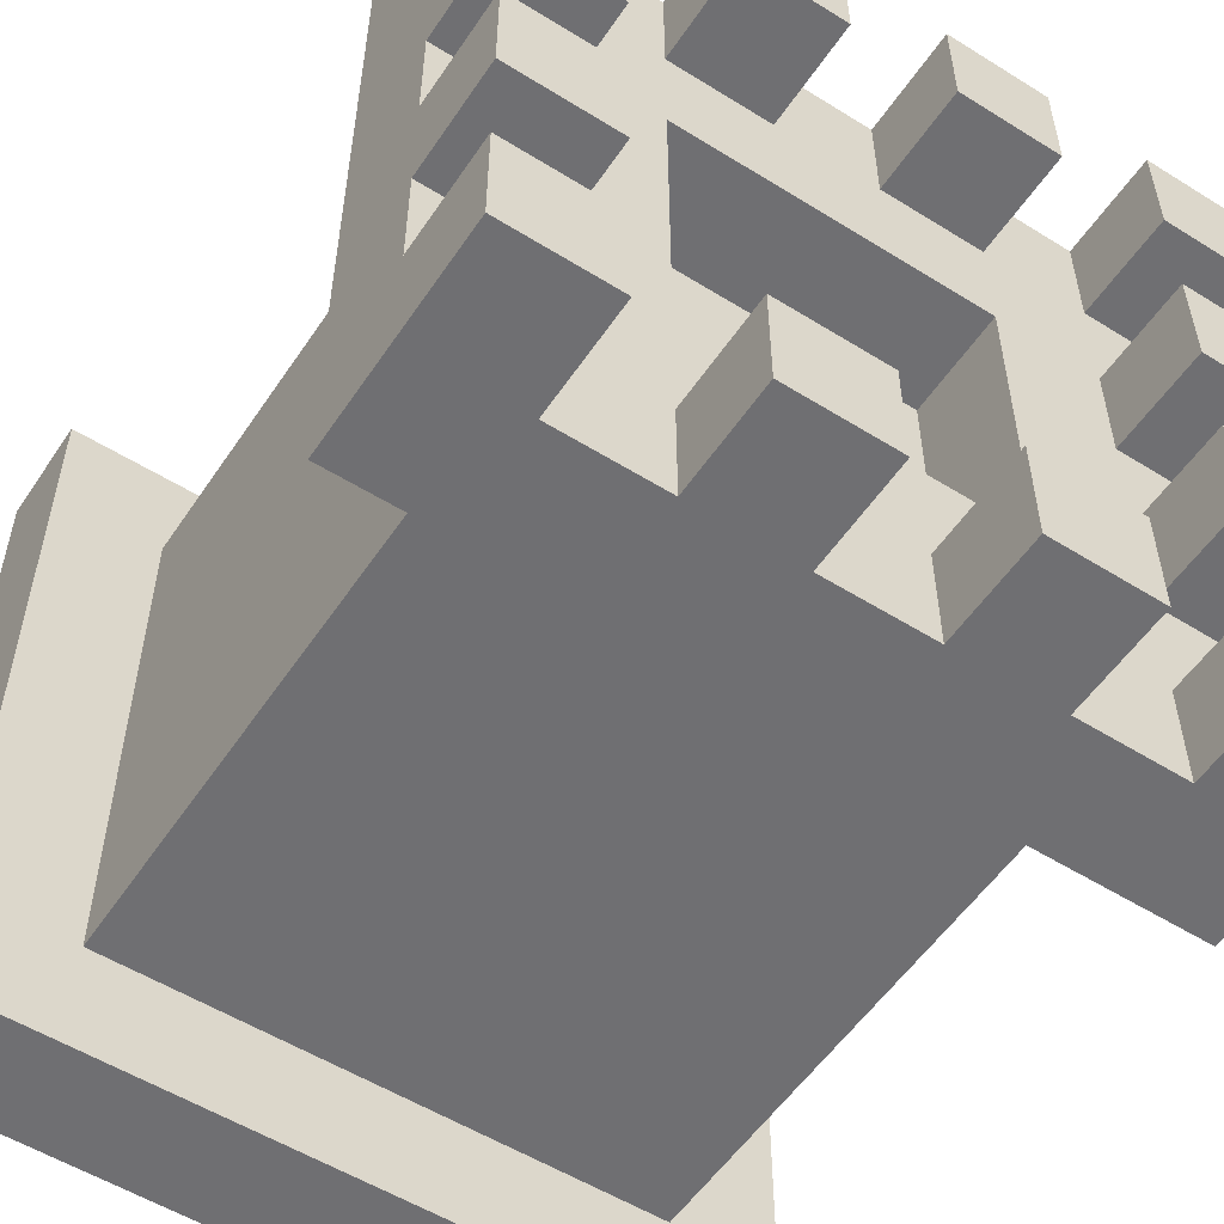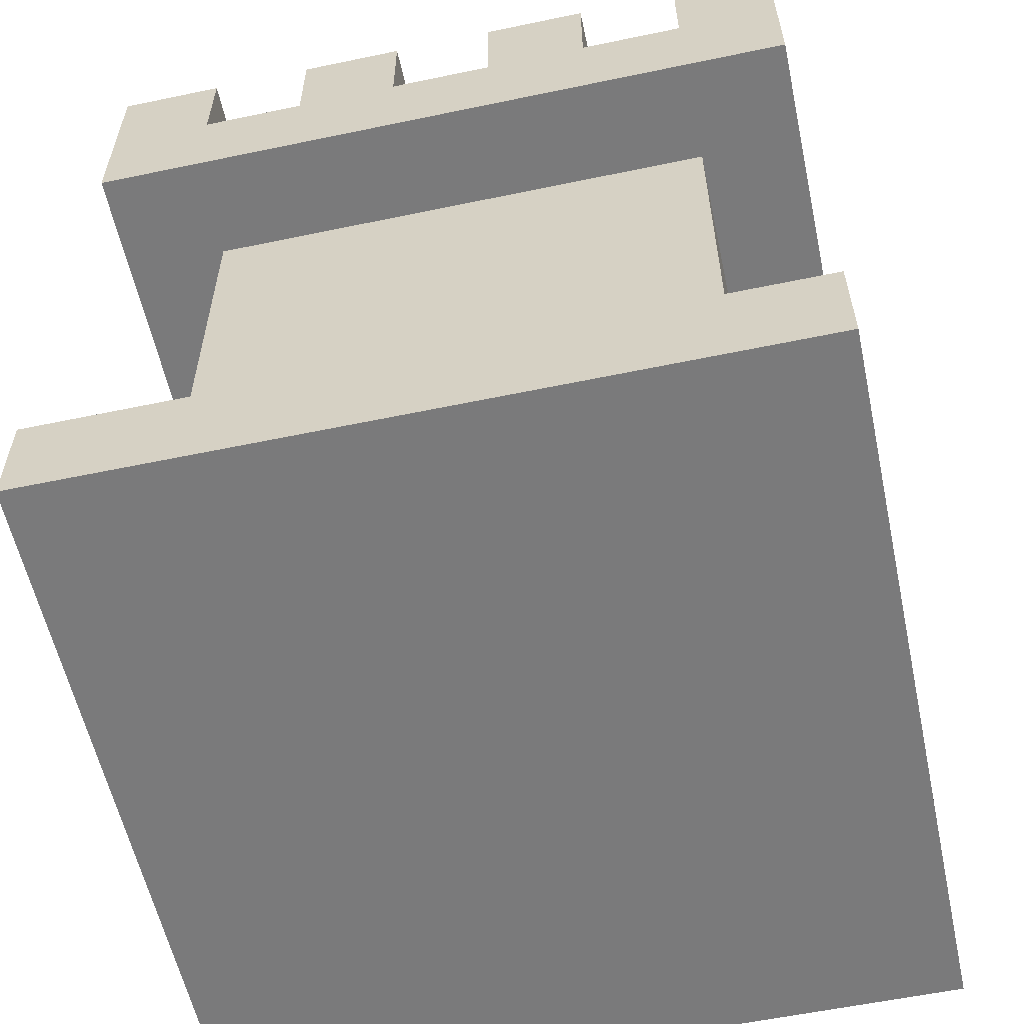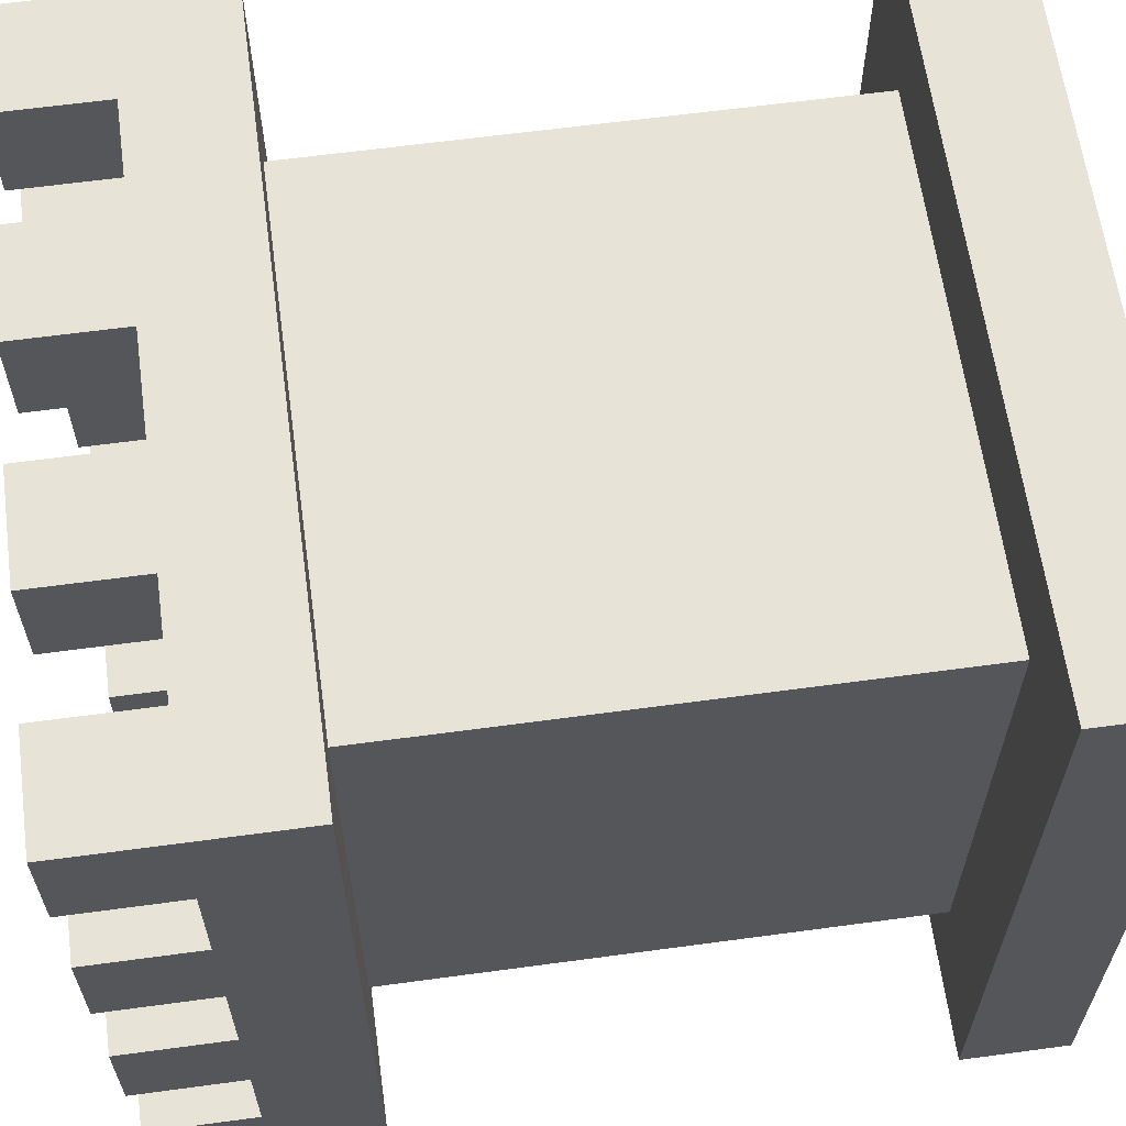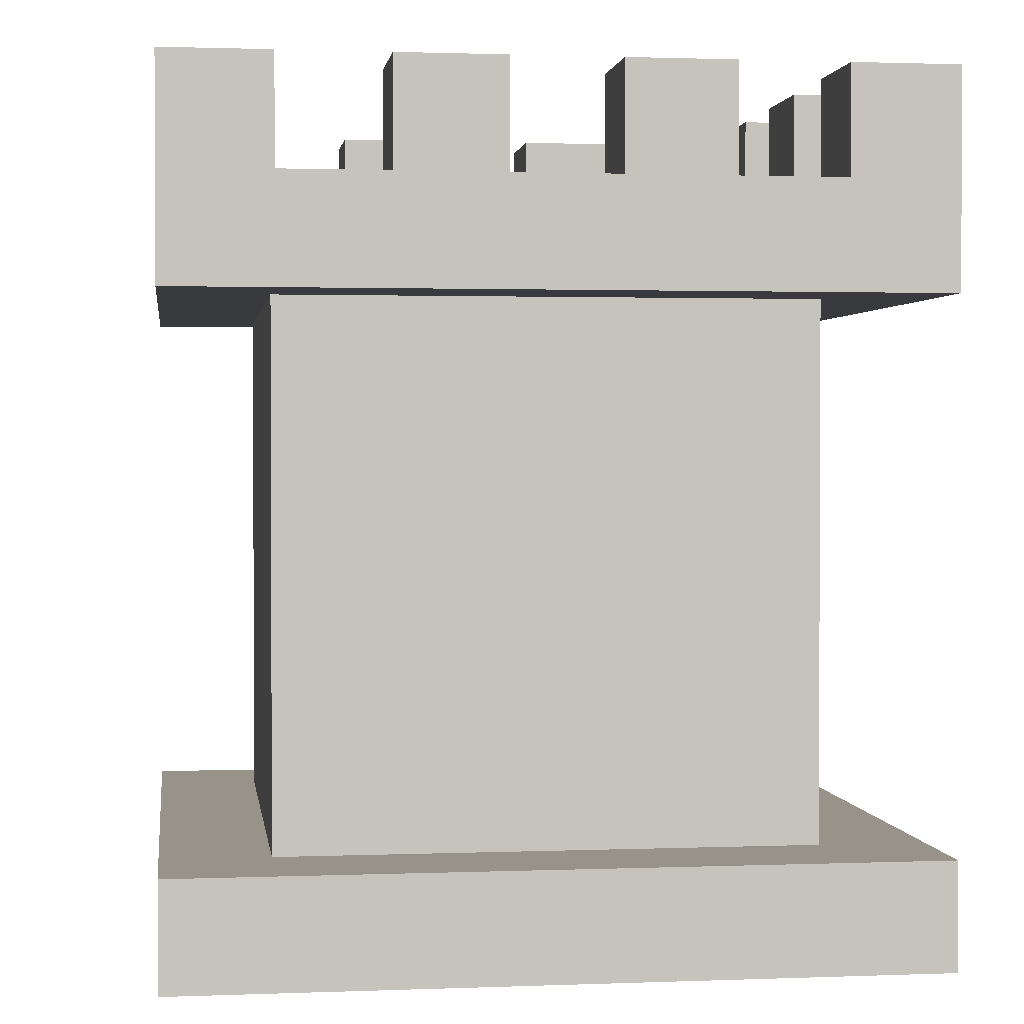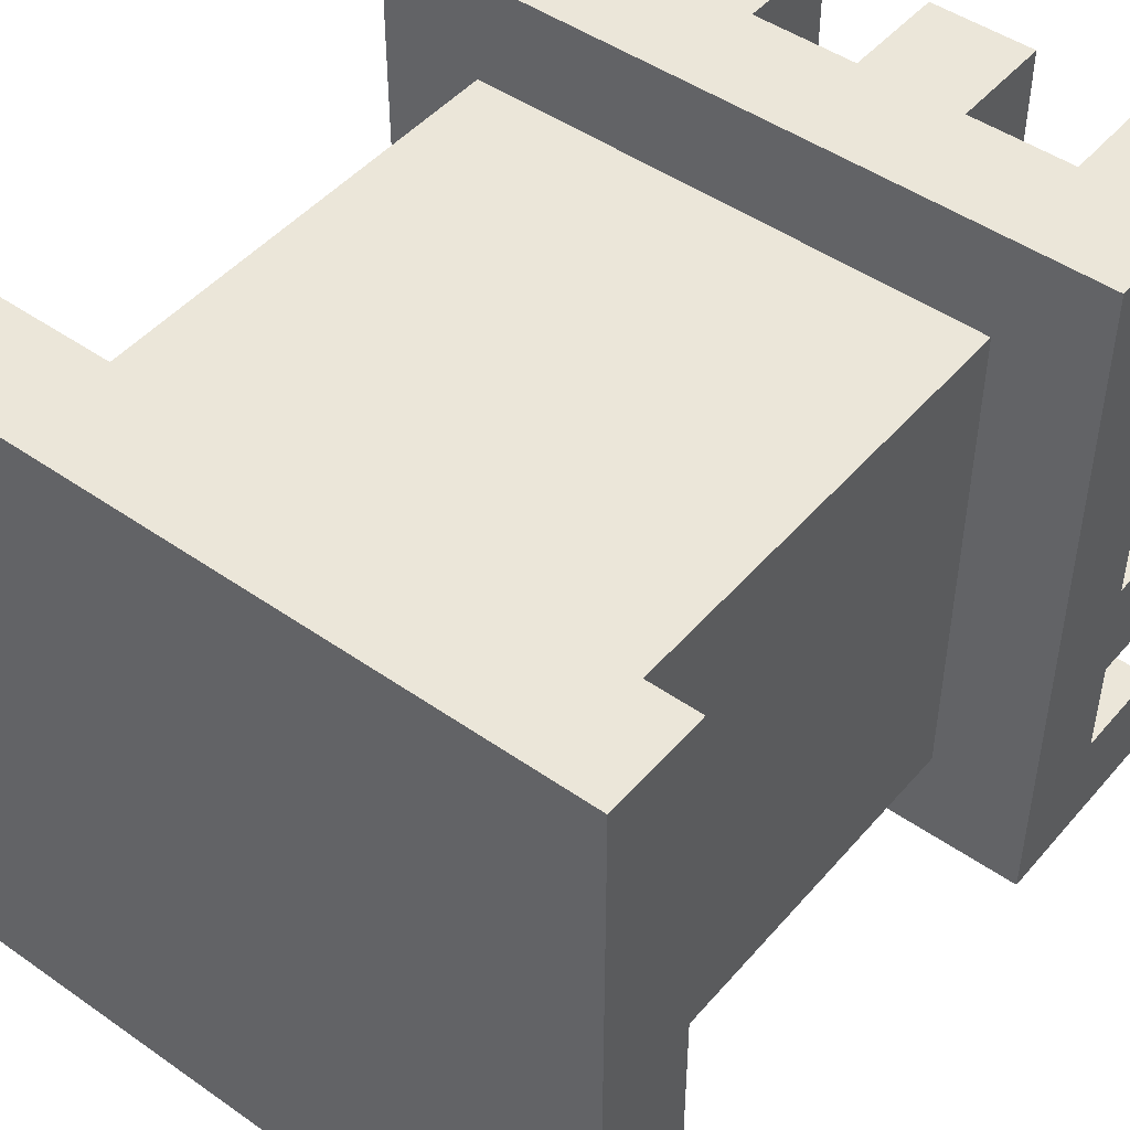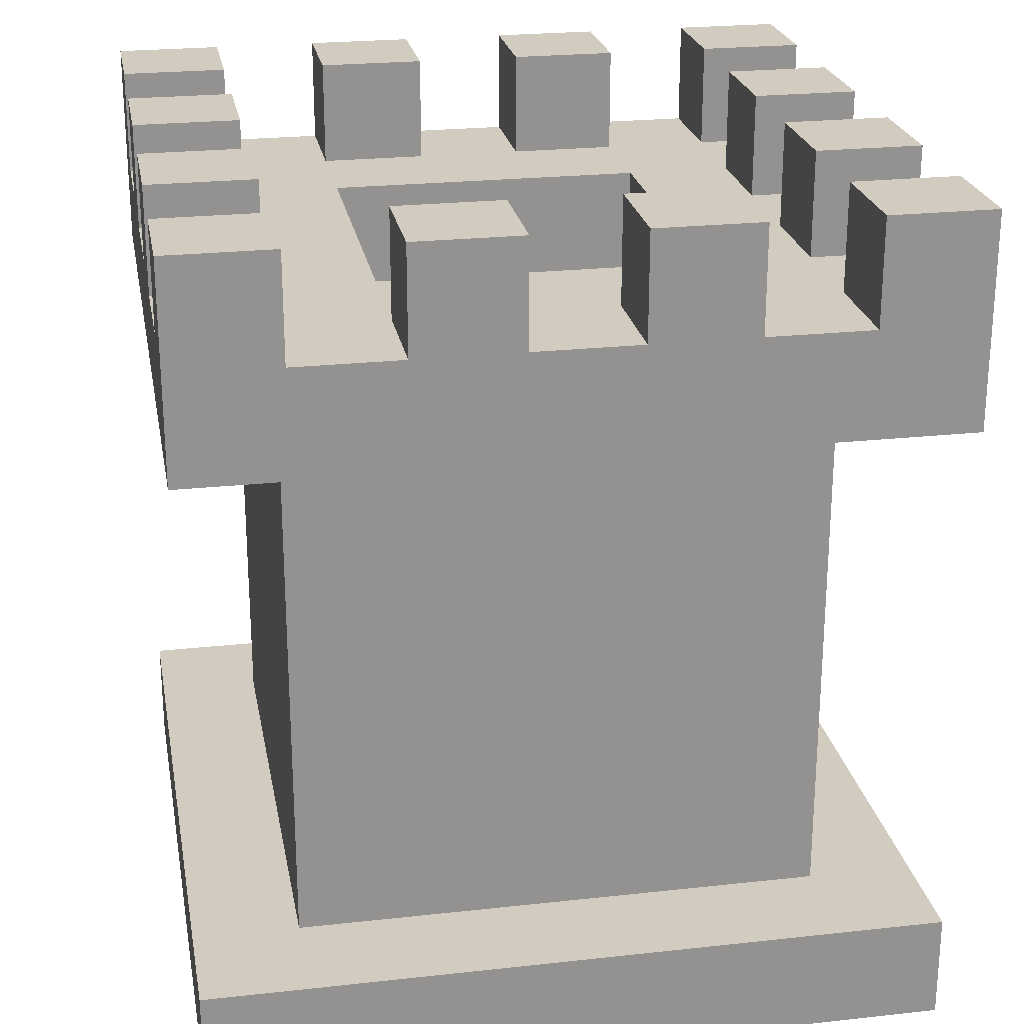
<metadata>
{"format":"obj","ext":"obj","renderer":"f3d","projection":"perspective","resolution":1024,"background":"white","views":[{"elev":-54.7,"azim":146.6,"up":"+Z"},{"elev":-58.1,"azim":102.2,"up":"+Y"},{"elev":62.6,"azim":-97.8,"up":"+Z"},{"elev":1.5,"azim":172.2,"up":"+Y"},{"elev":47.2,"azim":38.4,"up":"+Z"},{"elev":23.9,"azim":169.6,"up":"+Y"}]}
</metadata>
<code>
v -3 0 4
v -3 0 -3
v -3 1 4
v -3 1 -3
v -3 6 4
v -3 6 -3
v -3 7 3
v -3 7 2
v -3 7 1
v -3 7 -0
v -3 7 -1
v -3 7 -2
v -3 8 4
v -3 8 3
v -3 8 2
v -3 8 1
v -3 8 -0
v -3 8 -1
v -3 8 -2
v -3 8 -3
v -2 1 3
v -2 1 -2
v -2 6 3
v -2 6 -2
v -1 7 4
v -1 7 3
v -1 7 -2
v -1 7 -3
v -1 8 4
v -1 8 3
v -1 8 -2
v -1 8 -3
v 1 7 4
v 1 7 3
v 1 7 -2
v 1 7 -3
v 1 8 4
v 1 8 3
v 1 8 -2
v 1 8 -3
v 2 6 2
v 2 6 -1
v 2 7 2
v 2 7 -1
v 3 7 4
v 3 7 3
v 3 7 2
v 3 7 1
v 3 7 -0
v 3 7 -1
v 3 7 -2
v 3 7 -3
v 3 8 4
v 3 8 3
v 3 8 2
v 3 8 1
v 3 8 -0
v 3 8 -1
v 3 8 -2
v 3 8 -3
v -2 7 4
v -2 7 3
v -2 7 2
v -2 7 1
v -2 7 -0
v -2 7 -1
v -2 7 -2
v -2 7 -3
v -2 8 4
v -2 8 3
v -2 8 2
v -2 8 1
v -2 8 -0
v -2 8 -1
v -2 8 -2
v -2 8 -3
v -1 6 2
v -1 6 -1
v -1 7 2
v -1 7 -1
v 0 7 4
v 0 7 3
v 0 7 -2
v 0 7 -3
v 0 8 4
v 0 8 3
v 0 8 -2
v 0 8 -3
v 2 7 4
v 2 7 3
v 2 7 -2
v 2 7 -3
v 2 8 4
v 2 8 3
v 2 8 -2
v 2 8 -3
v 3 1 3
v 3 1 -2
v 3 6 3
v 3 6 -2
v 4 0 4
v 4 0 -3
v 4 1 4
v 4 1 -3
v 4 6 4
v 4 6 -3
v 4 7 3
v 4 7 2
v 4 7 1
v 4 7 -0
v 4 7 -1
v 4 7 -2
v 4 8 4
v 4 8 3
v 4 8 2
v 4 8 1
v 4 8 -0
v 4 8 -1
v 4 8 -2
v 4 8 -3
v -3 0 4
v -3 1 4
v -3 6 4
v -3 8 4
v -2 7 4
v -2 8 4
v -1 7 4
v -1 8 4
v 0 7 4
v 0 8 4
v 1 7 4
v 1 8 4
v 2 7 4
v 2 8 4
v 3 7 4
v 3 8 4
v 4 0 4
v 4 1 4
v 4 6 4
v 4 8 4
v -2 1 3
v -2 6 3
v -1 2 3
v -1 5 3
v 2 2 3
v 2 5 3
v 3 1 3
v 3 6 3
v -3 7 2
v -3 8 2
v -2 7 2
v -2 8 2
v 3 7 2
v 3 8 2
v 4 7 2
v 4 8 2
v -3 7 -0
v -3 8 -0
v -2 7 -0
v -2 8 -0
v 3 7 -0
v 3 8 -0
v 4 7 -0
v 4 8 -0
v -1 6 -1
v -1 7 -1
v 2 6 -1
v 2 7 -1
v -3 7 -2
v -3 8 -2
v -2 7 -2
v -2 8 -2
v -1 7 -2
v -1 8 -2
v 0 7 -2
v 0 8 -2
v 1 7 -2
v 1 8 -2
v 2 7 -2
v 2 8 -2
v 3 7 -2
v 3 8 -2
v 4 7 -2
v 4 8 -2
v -3 7 3
v -3 8 3
v -2 7 3
v -2 8 3
v -1 7 3
v -1 8 3
v 0 7 3
v 0 8 3
v 1 7 3
v 1 8 3
v 2 7 3
v 2 8 3
v 3 7 3
v 3 8 3
v 4 7 3
v 4 8 3
v -1 6 2
v -1 7 2
v 2 6 2
v 2 7 2
v -3 7 1
v -3 8 1
v -2 7 1
v -2 8 1
v 3 7 1
v 3 8 1
v 4 7 1
v 4 8 1
v -3 7 -1
v -3 8 -1
v -2 7 -1
v -2 8 -1
v 3 7 -1
v 3 8 -1
v 4 7 -1
v 4 8 -1
v -2 1 -2
v -2 6 -2
v 3 1 -2
v 3 6 -2
v -3 0 -3
v -3 1 -3
v -3 6 -3
v -3 8 -3
v -2 7 -3
v -2 8 -3
v -1 7 -3
v -1 8 -3
v 0 7 -3
v 0 8 -3
v 1 7 -3
v 1 8 -3
v 2 7 -3
v 2 8 -3
v 3 7 -3
v 3 8 -3
v 4 0 -3
v 4 1 -3
v 4 6 -3
v 4 8 -3
v -3 0 4
v 4 0 4
v -3 0 -3
v 4 0 -3
v -3 6 4
v 4 6 4
v -2 6 3
v 3 6 3
v -2 6 -2
v 3 6 -2
v -3 6 -3
v 4 6 -3
v -3 1 4
v 4 1 4
v -2 1 3
v 3 1 3
v -2 1 -2
v 3 1 -2
v -3 1 -3
v 4 1 -3
v -1 6 2
v 2 6 2
v -1 6 -1
v 2 6 -1
v -2 7 4
v -1 7 4
v 0 7 4
v 1 7 4
v 2 7 4
v 3 7 4
v -3 7 3
v -2 7 3
v -1 7 3
v 0 7 3
v 1 7 3
v 2 7 3
v 3 7 3
v 4 7 3
v -3 7 2
v -2 7 2
v -1 7 2
v 2 7 2
v 3 7 2
v 4 7 2
v -3 7 1
v -2 7 1
v 3 7 1
v 4 7 1
v -3 7 -0
v -2 7 -0
v 3 7 -0
v 4 7 -0
v -3 7 -1
v -2 7 -1
v -1 7 -1
v 2 7 -1
v 3 7 -1
v 4 7 -1
v -3 7 -2
v -2 7 -2
v -1 7 -2
v 0 7 -2
v 1 7 -2
v 2 7 -2
v 3 7 -2
v 4 7 -2
v -2 7 -3
v -1 7 -3
v 0 7 -3
v 1 7 -3
v 2 7 -3
v 3 7 -3
v -3 8 4
v -2 8 4
v -1 8 4
v 0 8 4
v 1 8 4
v 2 8 4
v 3 8 4
v 4 8 4
v -3 8 3
v -2 8 3
v -1 8 3
v 0 8 3
v 1 8 3
v 2 8 3
v 3 8 3
v 4 8 3
v -3 8 2
v -2 8 2
v 3 8 2
v 4 8 2
v -3 8 1
v -2 8 1
v 3 8 1
v 4 8 1
v -3 8 -0
v -2 8 -0
v 3 8 -0
v 4 8 -0
v -3 8 -1
v -2 8 -1
v 3 8 -1
v 4 8 -1
v -3 8 -2
v -2 8 -2
v -1 8 -2
v 0 8 -2
v 1 8 -2
v 2 8 -2
v 3 8 -2
v 4 8 -2
v -3 8 -3
v -2 8 -3
v -1 8 -3
v 0 8 -3
v 1 8 -3
v 2 8 -3
v 3 8 -3
v 4 8 -3
f 3 2 1
f 4 2 3
f 7 6 5
f 8 6 7
f 9 6 8
f 10 6 9
f 11 6 10
f 12 6 11
f 13 7 5
f 14 7 13
f 15 9 8
f 16 9 15
f 17 11 10
f 18 11 17
f 19 6 12
f 20 6 19
f 23 22 21
f 24 22 23
f 29 26 25
f 30 26 29
f 31 28 27
f 32 28 31
f 37 34 33
f 38 34 37
f 39 36 35
f 40 36 39
f 43 42 41
f 44 42 43
f 53 46 45
f 54 46 53
f 55 48 47
f 56 48 55
f 57 50 49
f 58 50 57
f 59 52 51
f 60 52 59
f 61 62 69
f 69 62 70
f 63 64 71
f 71 64 72
f 65 66 73
f 73 66 74
f 67 68 75
f 75 68 76
f 77 78 79
f 79 78 80
f 81 82 85
f 85 82 86
f 83 84 87
f 87 84 88
f 89 90 93
f 93 90 94
f 91 92 95
f 95 92 96
f 97 98 99
f 99 98 100
f 101 102 103
f 103 102 104
f 105 106 107
f 107 106 108
f 108 106 109
f 109 106 110
f 110 106 111
f 111 106 112
f 105 107 113
f 113 107 114
f 108 109 115
f 115 109 116
f 110 111 117
f 117 111 118
f 112 106 119
f 119 106 120
f 125 124 123
f 126 124 125
f 127 125 123
f 129 127 123
f 129 128 127
f 130 128 129
f 131 129 123
f 133 131 123
f 133 132 131
f 134 132 133
f 135 133 123
f 137 122 121
f 138 122 137
f 139 136 135
f 139 135 123
f 140 136 139
f 143 142 141
f 144 142 143
f 145 143 141
f 145 144 143
f 146 142 144
f 146 144 145
f 147 145 141
f 147 146 145
f 148 142 146
f 148 146 147
f 151 150 149
f 152 150 151
f 155 154 153
f 156 154 155
f 159 158 157
f 160 158 159
f 163 162 161
f 164 162 163
f 167 166 165
f 168 166 167
f 171 170 169
f 172 170 171
f 175 174 173
f 176 174 175
f 179 178 177
f 180 178 179
f 183 182 181
f 184 182 183
f 185 186 187
f 187 186 188
f 189 190 191
f 191 190 192
f 193 194 195
f 195 194 196
f 197 198 199
f 199 198 200
f 201 202 203
f 203 202 204
f 205 206 207
f 207 206 208
f 209 210 211
f 211 210 212
f 213 214 215
f 215 214 216
f 217 218 219
f 219 218 220
f 221 222 223
f 223 222 224
f 227 228 229
f 229 228 230
f 227 229 231
f 227 231 233
f 231 232 233
f 233 232 234
f 227 233 235
f 227 235 237
f 235 236 237
f 237 236 238
f 227 237 239
f 225 226 241
f 241 226 242
f 239 240 243
f 227 239 243
f 243 240 244
f 247 246 245
f 248 246 247
f 251 250 249
f 252 250 251
f 253 251 249
f 254 250 252
f 255 253 249
f 255 254 253
f 256 250 254
f 256 254 255
f 257 258 259
f 259 258 260
f 257 259 261
f 260 258 262
f 257 261 263
f 261 262 263
f 262 258 264
f 263 262 264
f 265 266 267
f 267 266 268
f 269 270 276
f 276 270 277
f 271 272 278
f 278 272 279
f 273 274 280
f 280 274 281
f 278 279 283
f 281 282 283
f 280 281 283
f 279 280 283
f 276 277 283
f 277 278 283
f 275 276 283
f 283 282 284
f 284 282 285
f 285 282 286
f 286 282 287
f 287 282 288
f 284 285 290
f 286 287 291
f 289 290 293
f 290 285 294
f 293 290 294
f 291 292 295
f 286 291 295
f 295 292 296
f 294 285 298
f 298 285 299
f 286 295 300
f 300 295 301
f 298 299 303
f 301 302 303
f 300 301 303
f 299 300 303
f 297 298 303
f 303 302 304
f 304 302 305
f 305 302 306
f 306 302 307
f 307 302 308
f 308 302 309
f 309 302 310
f 304 305 311
f 311 305 312
f 306 307 313
f 313 307 314
f 308 309 315
f 315 309 316
f 317 318 325
f 325 318 326
f 319 320 327
f 327 320 328
f 321 322 329
f 329 322 330
f 323 324 331
f 331 324 332
f 333 334 337
f 337 334 338
f 335 336 339
f 339 336 340
f 341 342 345
f 345 342 346
f 343 344 347
f 347 344 348
f 349 350 357
f 357 350 358
f 351 352 359
f 359 352 360
f 353 354 361
f 361 354 362
f 355 356 363
f 363 356 364

</code>
